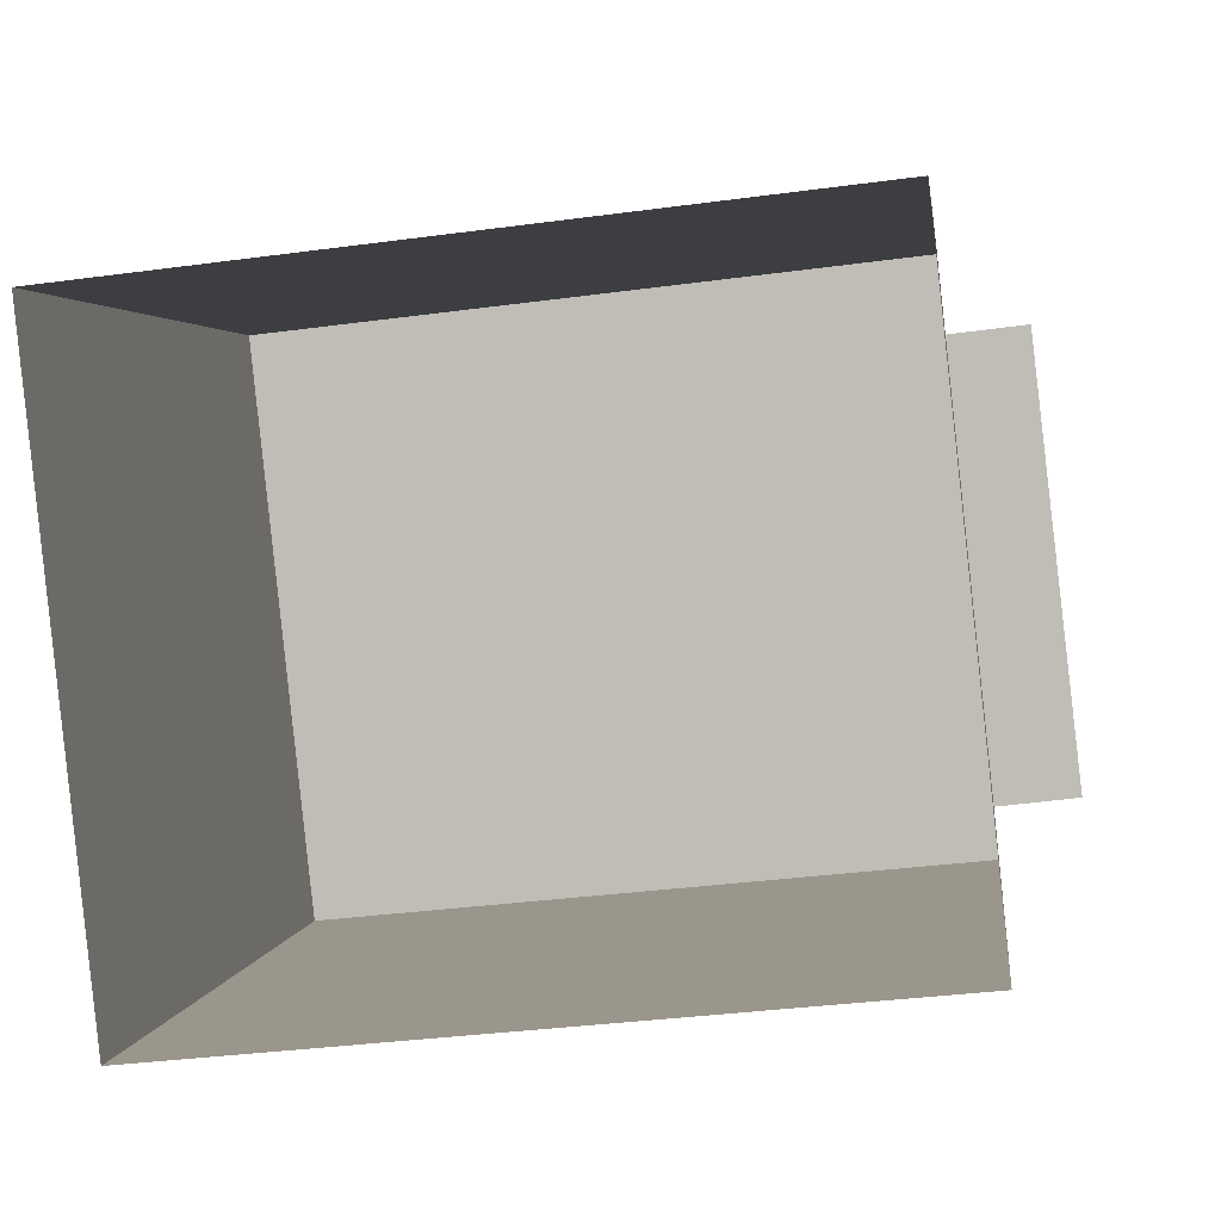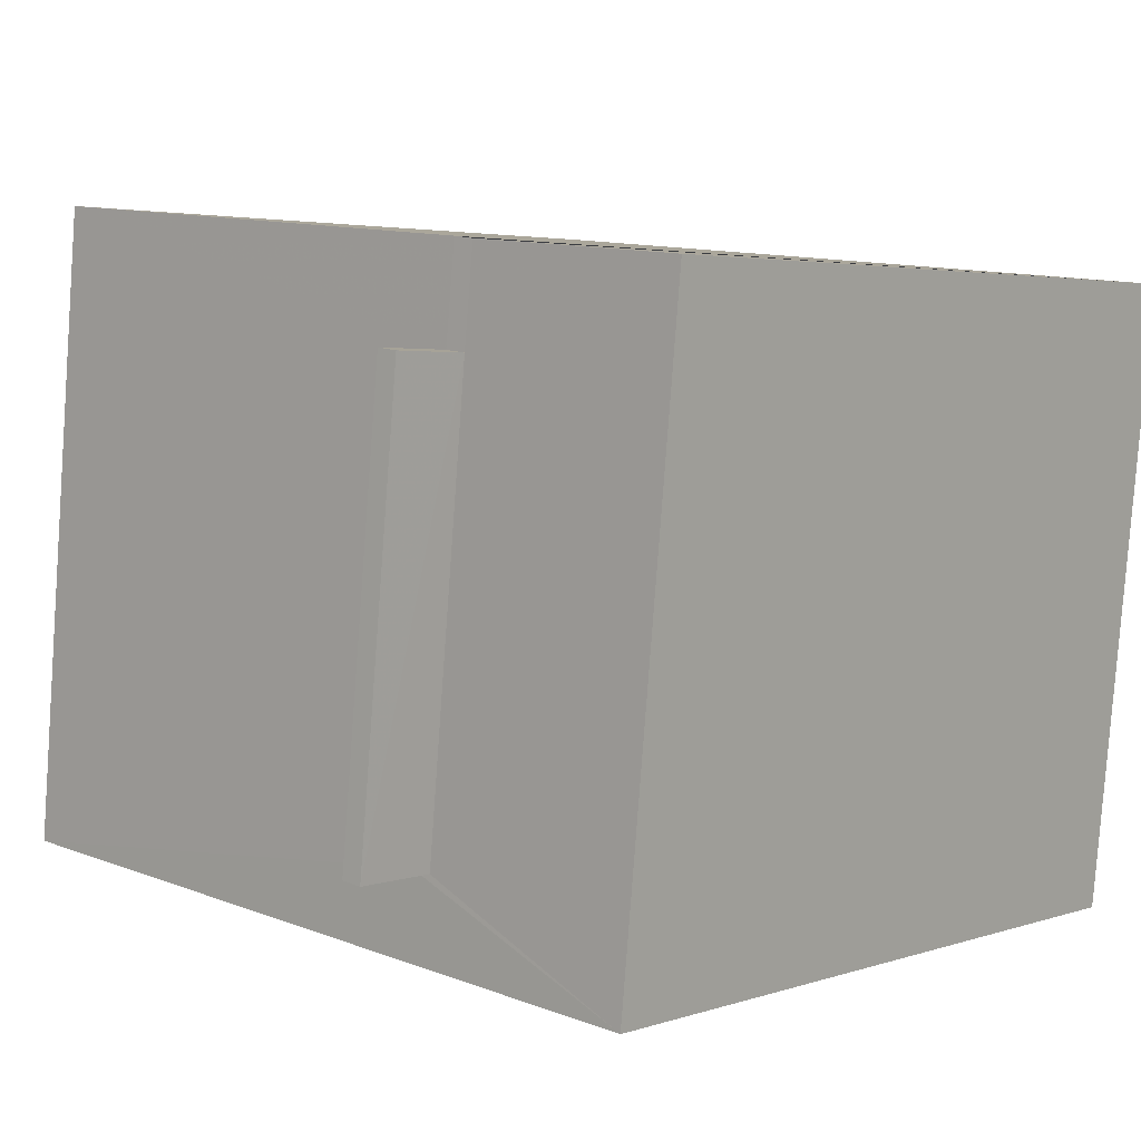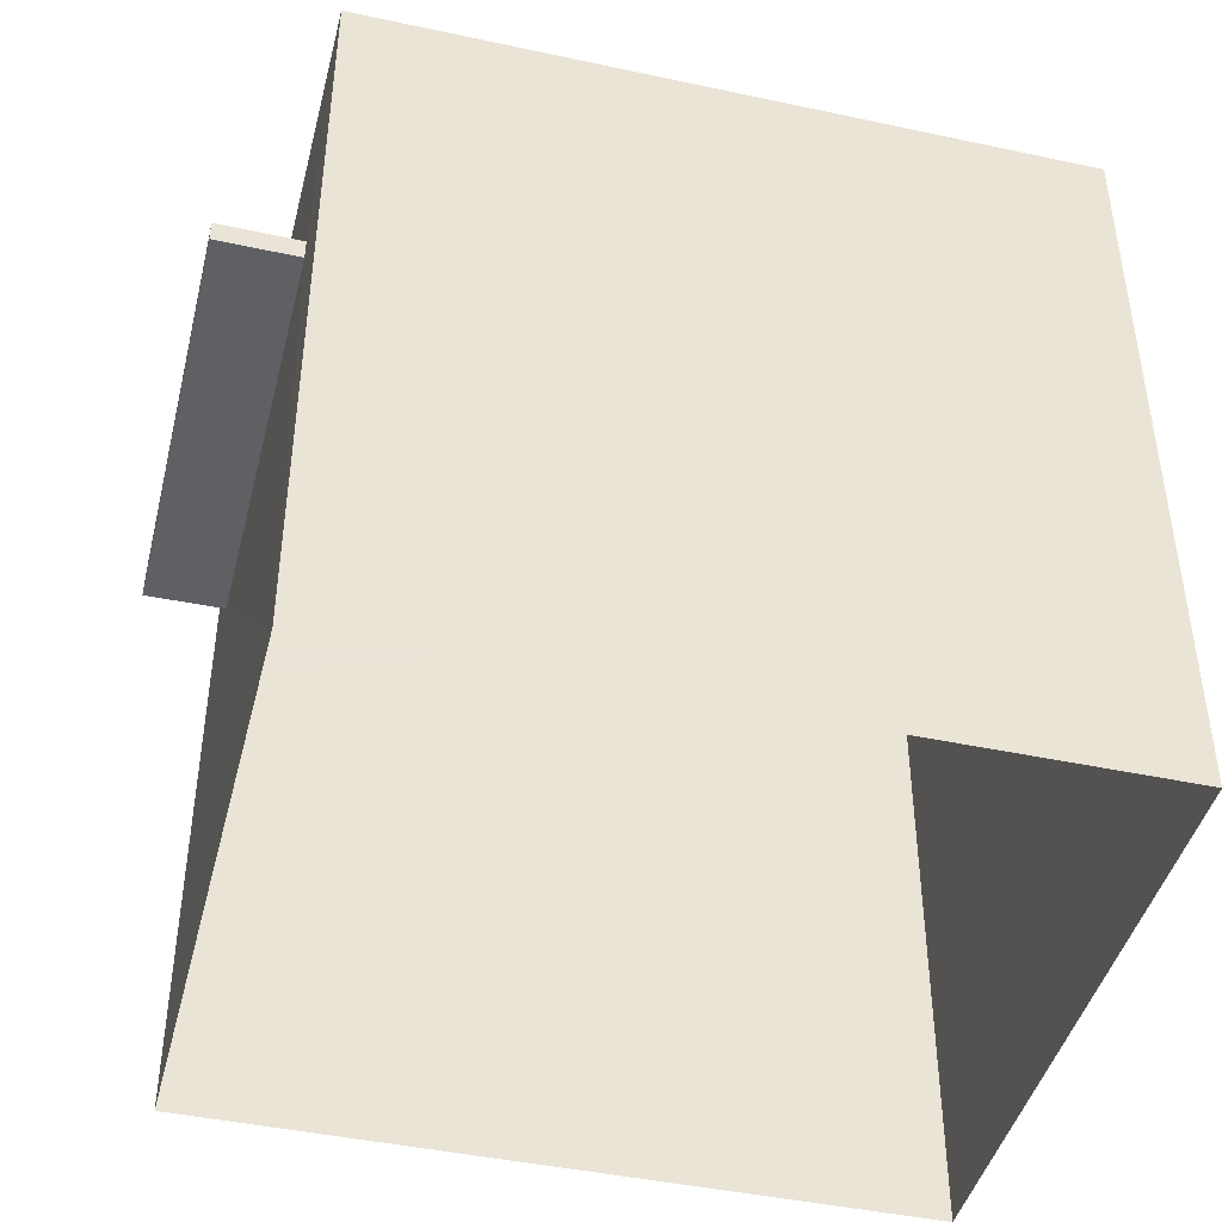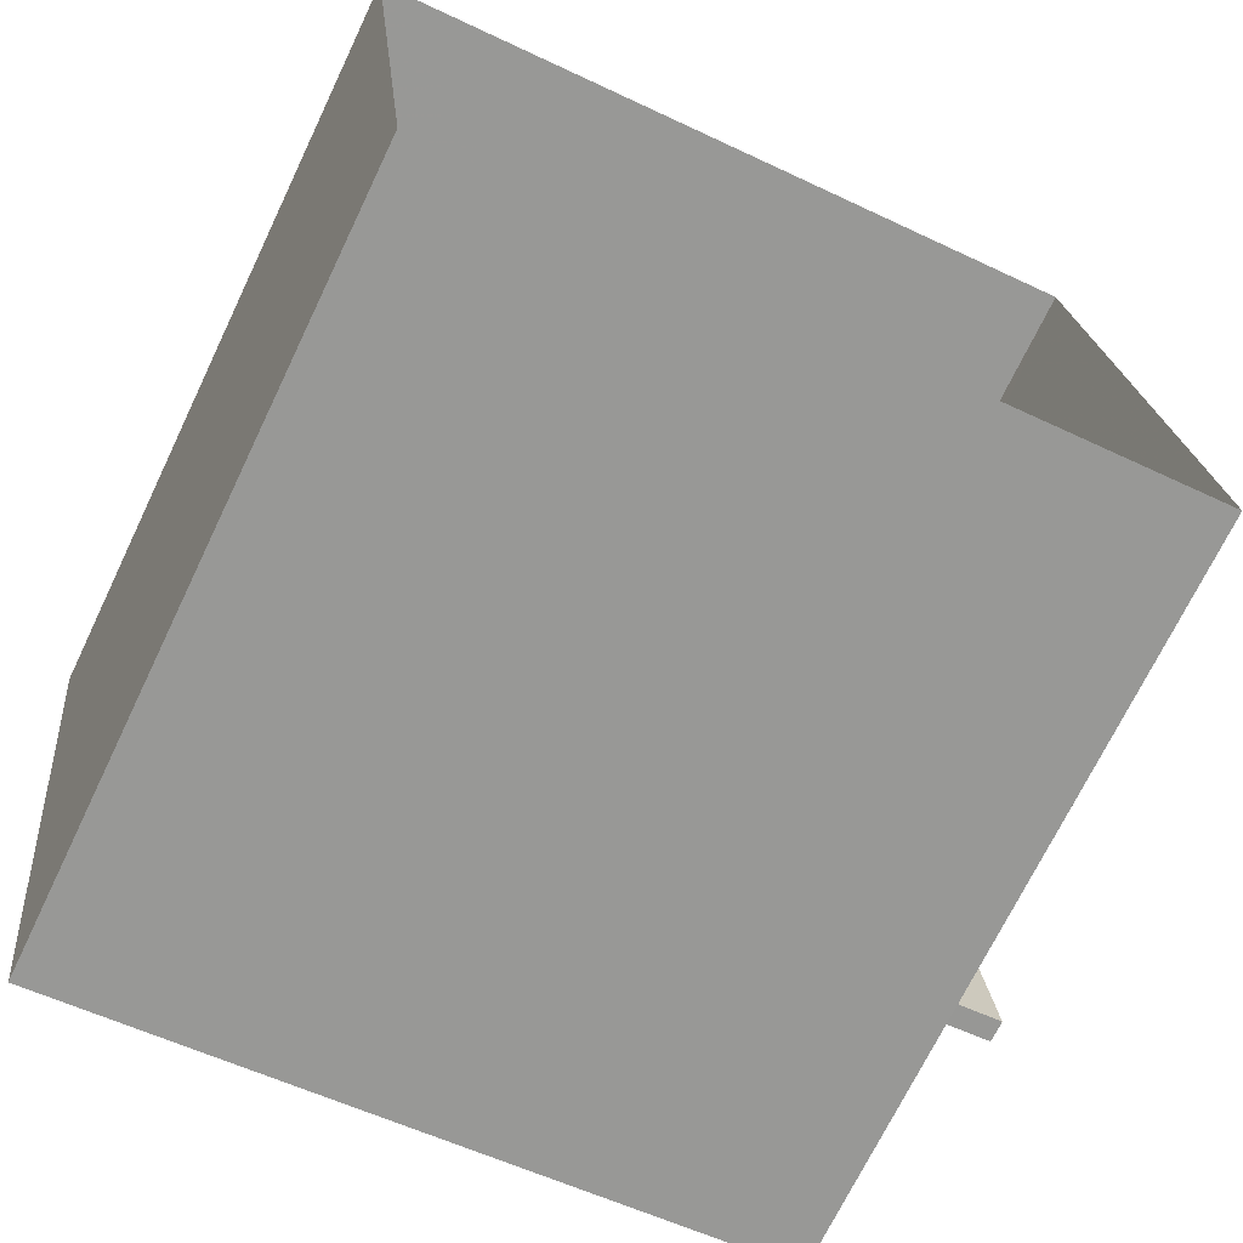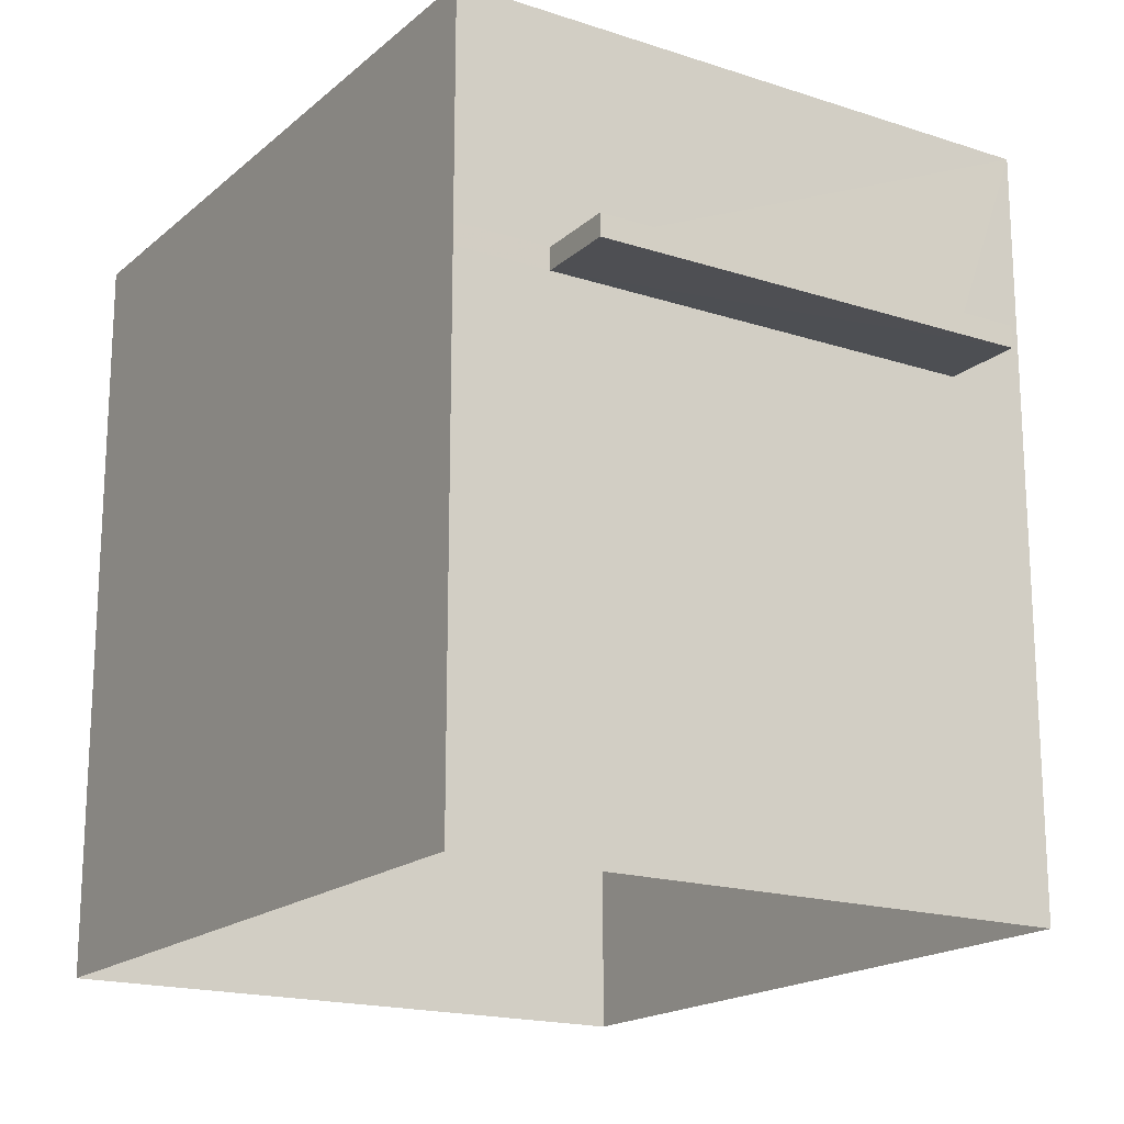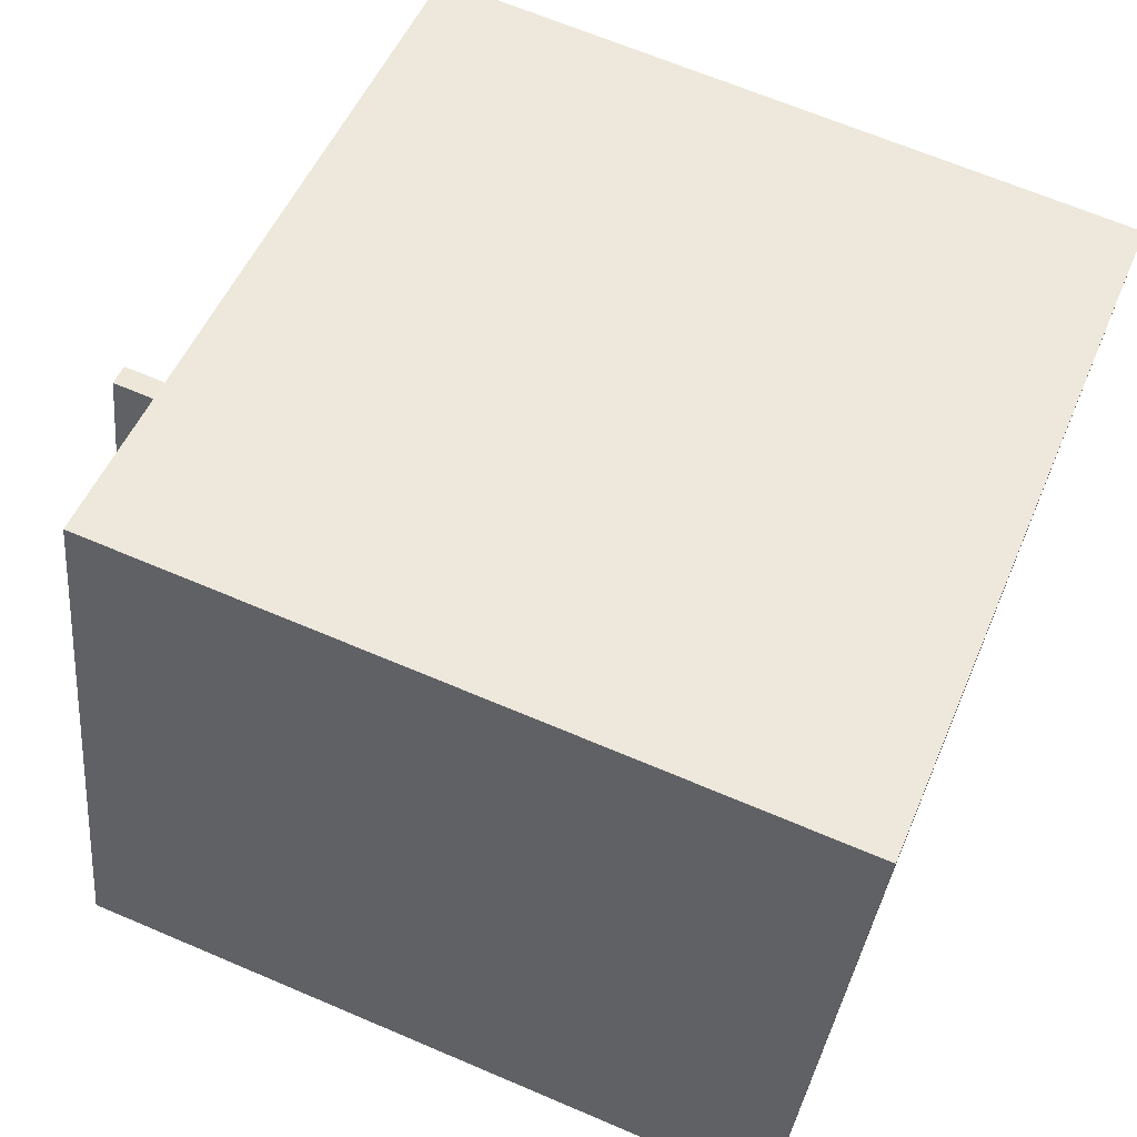
<metadata>
{"format":"obj","ext":"obj","renderer":"f3d","projection":"perspective","resolution":1024,"background":"white","views":[{"elev":2.6,"azim":-173.0,"up":"+Y"},{"elev":11.9,"azim":-47.8,"up":"+Y"},{"elev":-43.8,"azim":-20.3,"up":"+Z"},{"elev":-70.8,"azim":154.3,"up":"+Y"},{"elev":-18.0,"azim":-128.7,"up":"+Z"},{"elev":51.1,"azim":22.3,"up":"+Y"}]}
</metadata>
<code>
v -8.884e+04 -9.859e+04 9.234
v -8.884e+04 -9.859e+04 9.235
v -8.884e+04 -9.859e+04 9.235
v -8.884e+04 -9.859e+04 9.235
v -8.884e+04 -9.859e+04 13.92
v -8.885e+04 -9.859e+04 13.92
v -8.885e+04 -9.859e+04 13.92
v -8.884e+04 -9.859e+04 13.92
v -8.884e+04 -9.859e+04 14.12
v -8.885e+04 -9.859e+04 14.12
v -8.885e+04 -9.859e+04 14.12
v -8.884e+04 -9.859e+04 14.12
v -8.884e+04 -9.859e+04 16.19
v -8.884e+04 -9.859e+04 16.19
v -8.884e+04 -9.859e+04 16.19
v -8.884e+04 -9.859e+04 16.19
v -8.884e+04 -9.859e+04 14.12
v -8.884e+04 -9.859e+04 13.92
f 1 2 3
f 4 1 3
f 5 6 7
f 5 8 6
f 9 10 11
f 12 9 11
f 13 14 15
f 16 13 15
f 15 17 9
f 15 9 16
f 18 3 5
f 8 2 16
f 5 3 2
f 9 12 16
f 8 5 2
f 12 8 16
f 5 7 10
f 9 5 10
f 11 10 7
f 6 11 7
f 18 17 14
f 3 18 4
f 17 15 14
f 18 14 4
f 13 1 4
f 14 13 4
f 8 11 6
f 8 12 11
f 5 17 18
f 5 9 17
f 13 2 1
f 13 16 2

</code>
